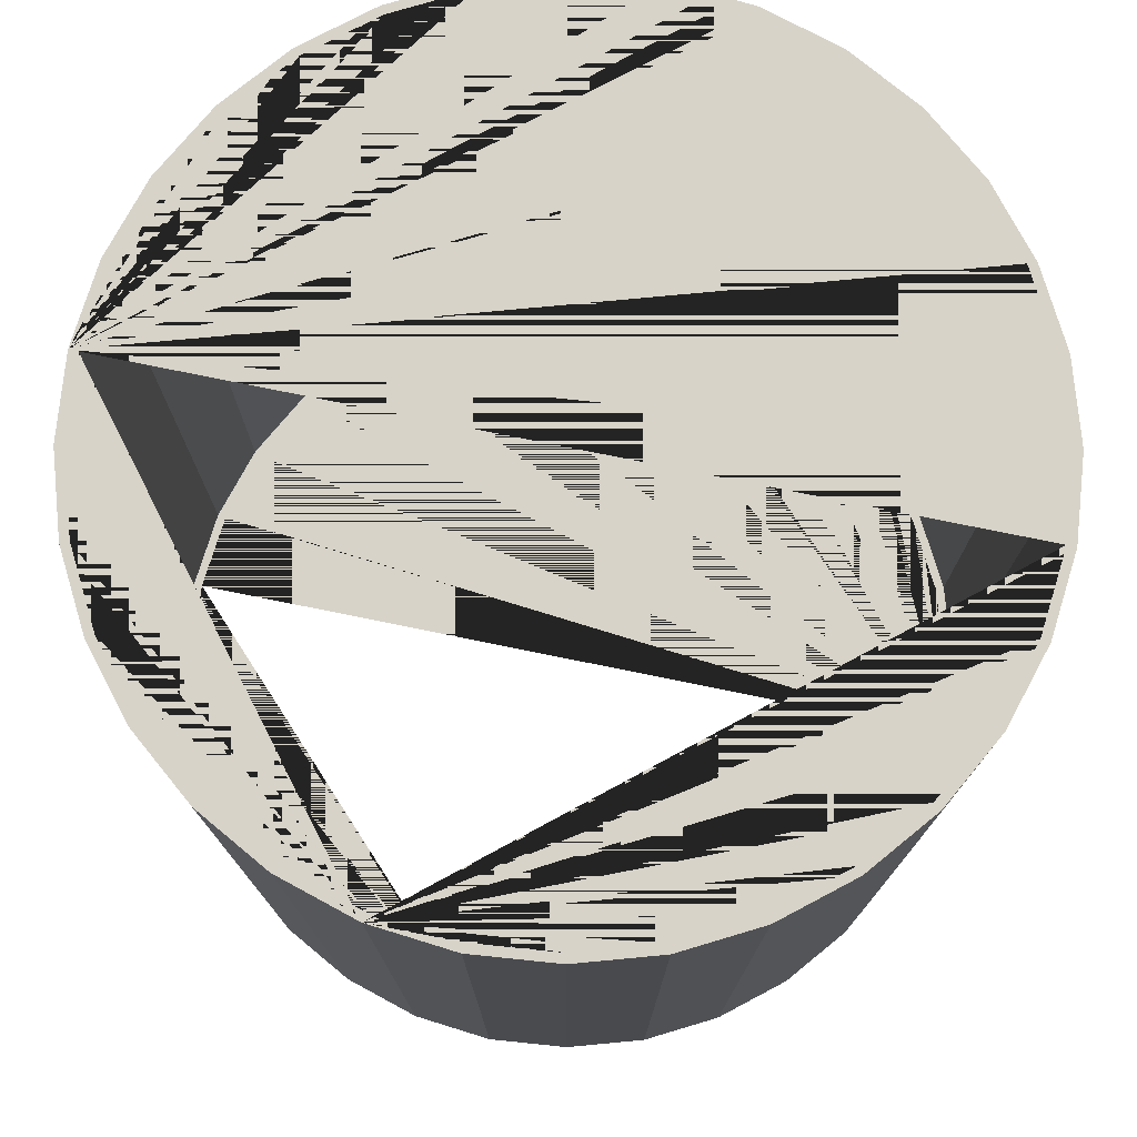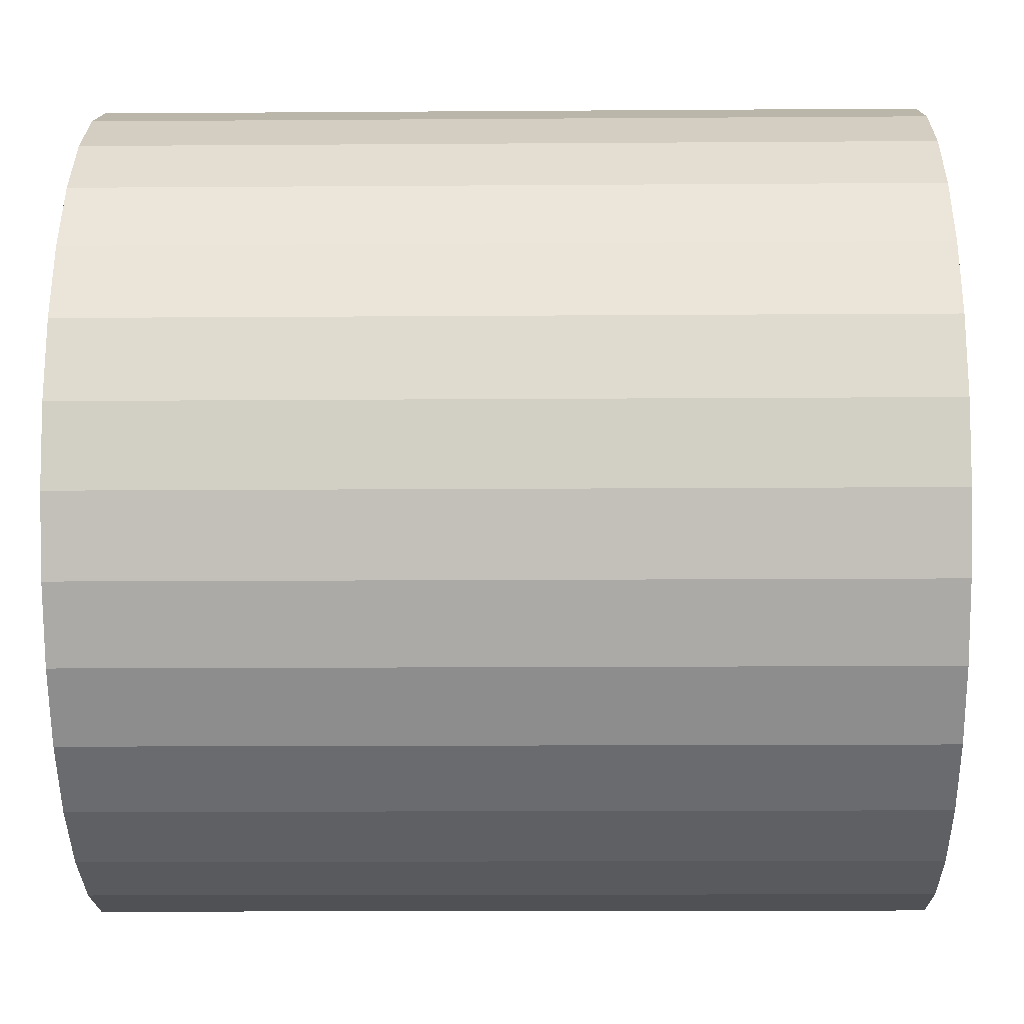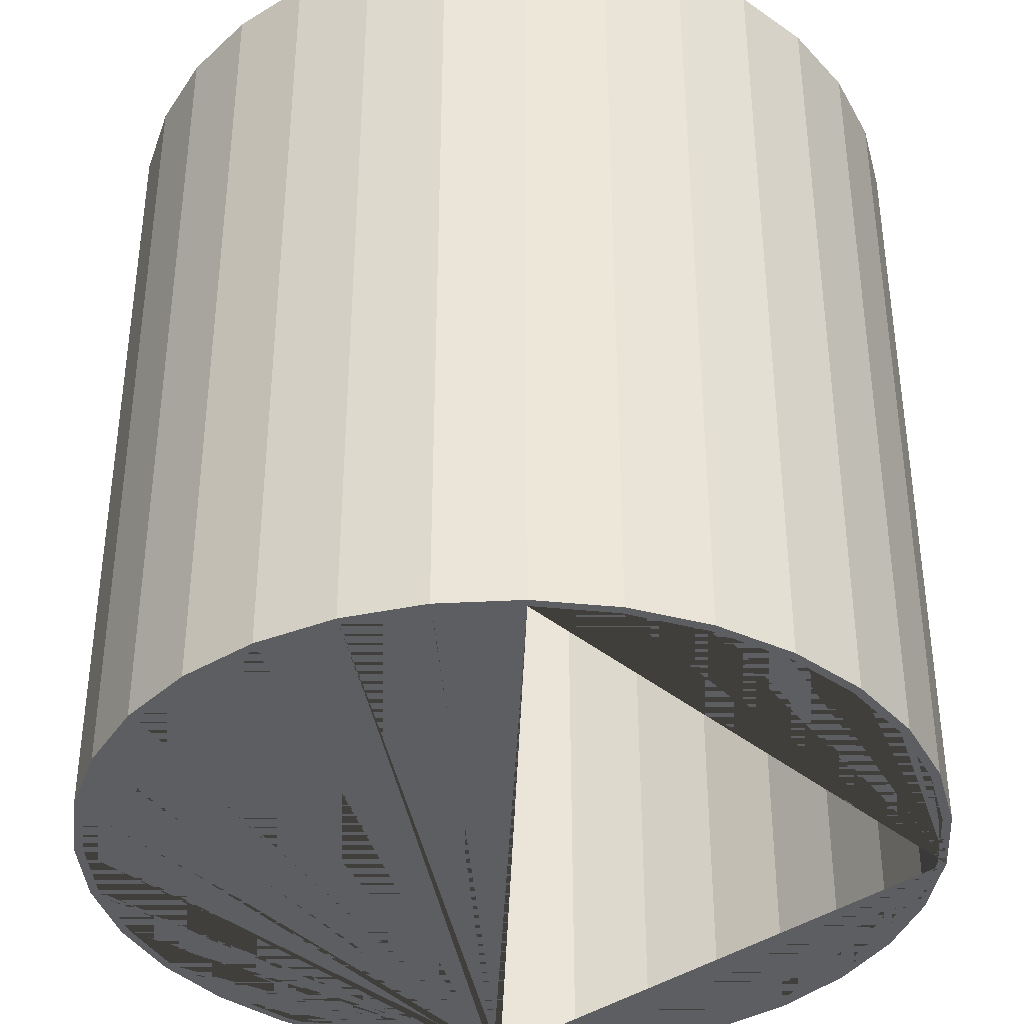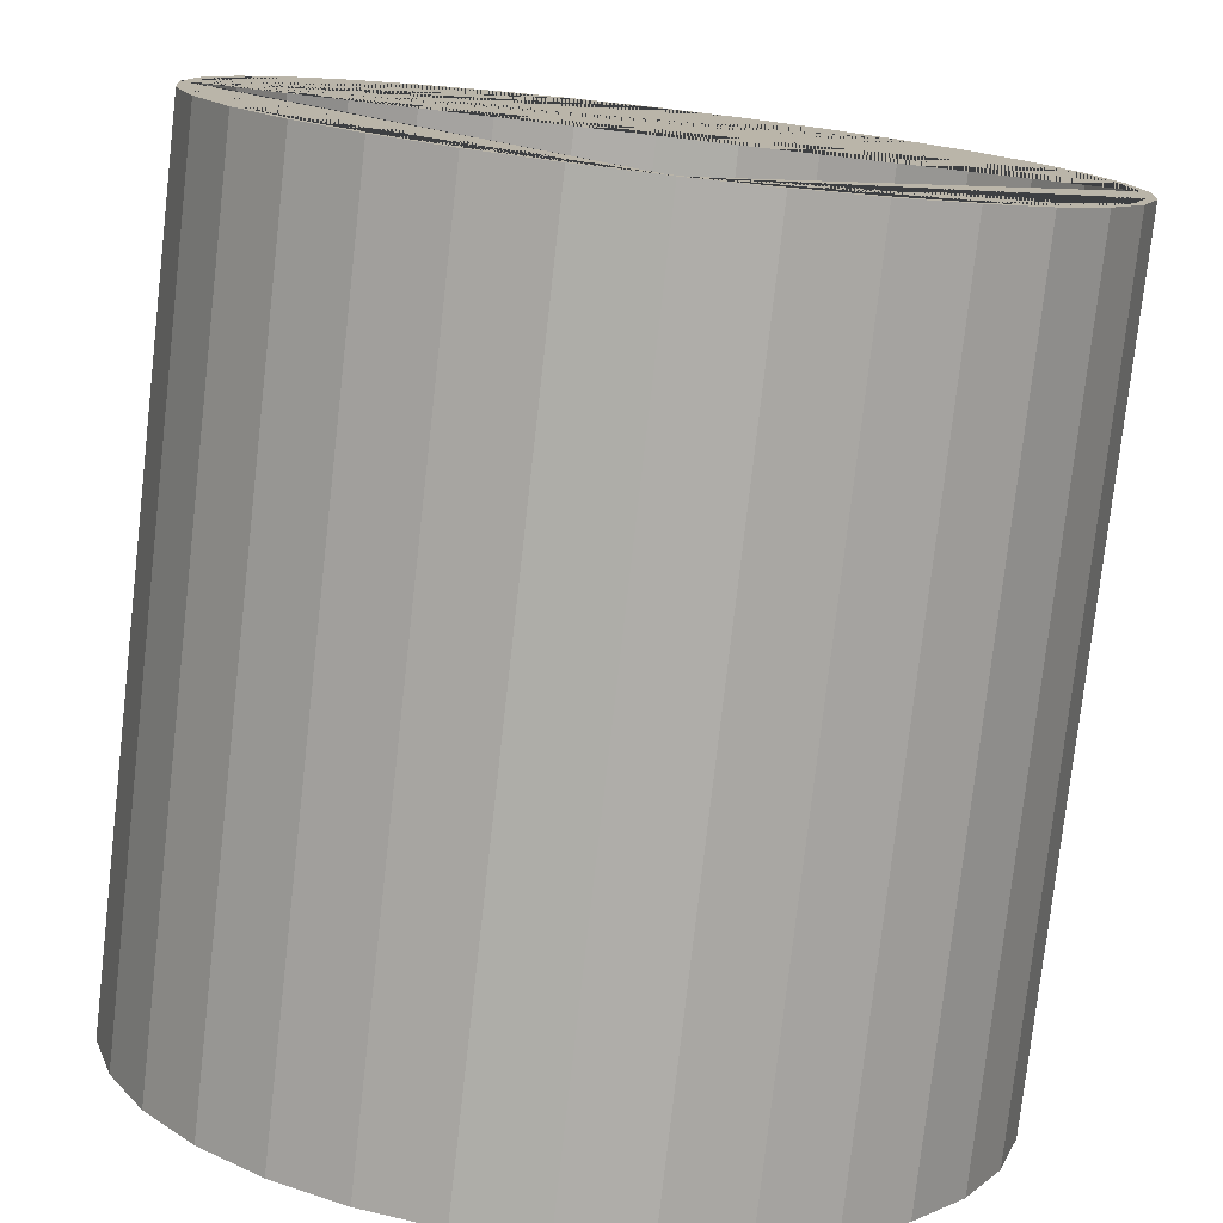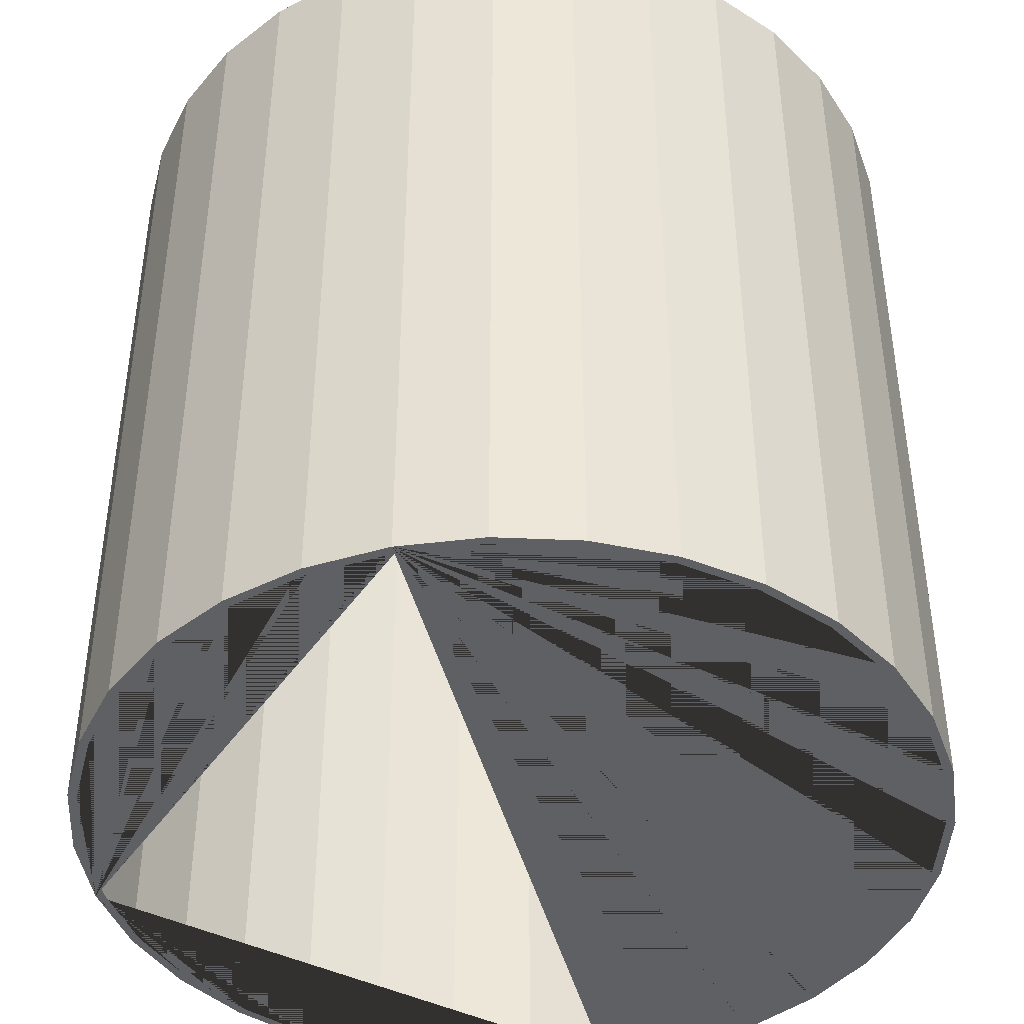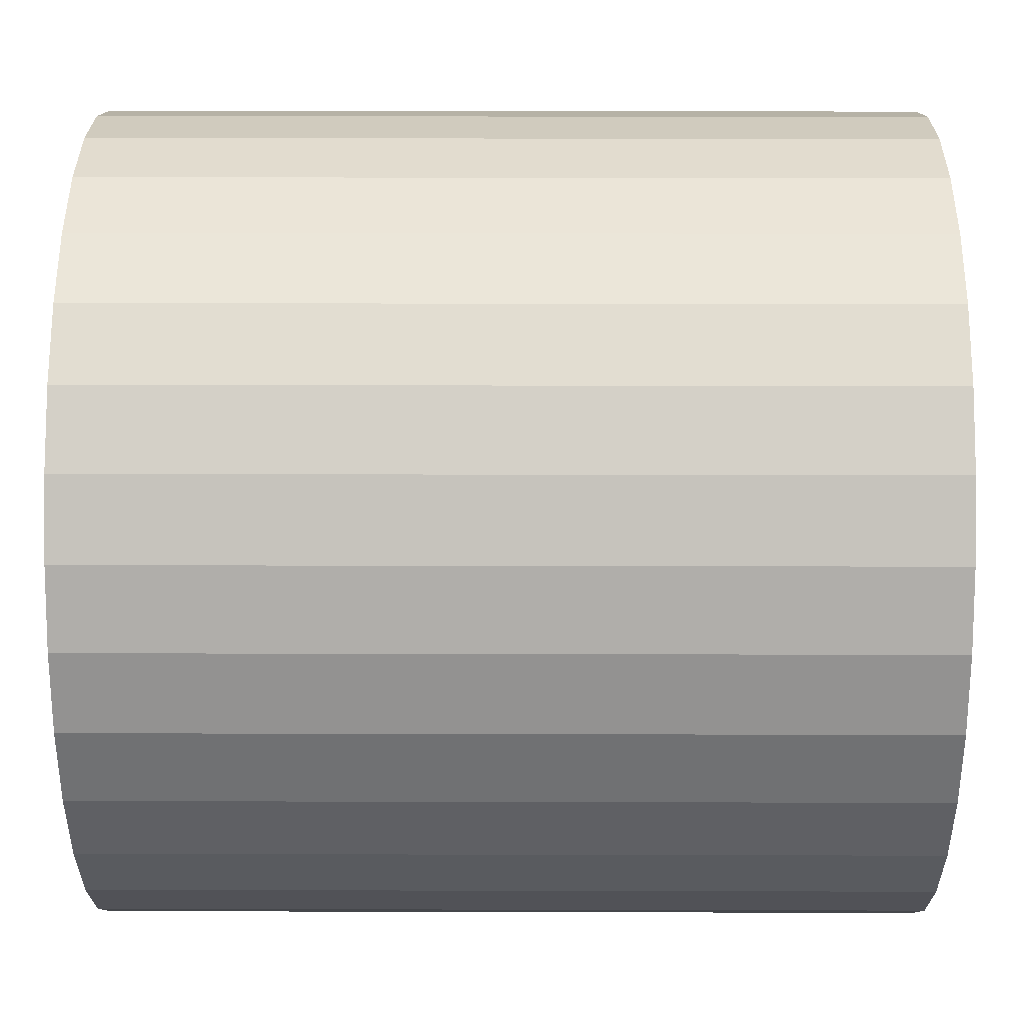
<metadata>
{"format":"obj","ext":"obj","renderer":"f3d","projection":"perspective","resolution":1024,"background":"white","views":[{"elev":76.4,"azim":-168.5,"up":"+Y"},{"elev":-14.1,"azim":90.9,"up":"+Z"},{"elev":-37.9,"azim":88.2,"up":"+Y"},{"elev":-77.6,"azim":-6.5,"up":"+Z"},{"elev":-43.0,"azim":-76.1,"up":"+Y"},{"elev":17.9,"azim":90.3,"up":"+Z"}]}
</metadata>
<code>
o Cylinder.001_Cylinder.003
v 1.702 2.487 -1.149
v 1.897 2.487 -1.13
v 2.085 2.487 -1.073
v 2.258 2.487 -0.9805
v 2.409 2.487 -0.8562
v 2.534 2.487 -0.7046
v 2.626 2.487 -0.5318
v 2.683 2.487 -0.3442
v 2.702 2.487 -0.1491
v 2.683 2.487 0.04601
v 2.626 2.487 0.2336
v 2.534 2.487 0.4065
v 2.409 2.487 0.558
v 2.258 2.487 0.6824
v 2.085 2.487 0.7748
v 1.897 2.487 0.8317
v 1.702 2.487 0.8509
v 1.507 2.487 0.8317
v 1.319 2.487 0.7748
v 1.147 2.487 0.6824
v 0.995 2.487 0.558
v 0.8706 2.487 0.4065
v 0.7782 2.487 0.2336
v 0.7213 2.487 0.04601
v 0.7021 2.487 -0.1491
v 0.7213 2.487 -0.3442
v 0.7782 2.487 -0.5318
v 0.8706 2.487 -0.7046
v 0.995 2.487 -0.8562
v 1.147 2.487 -0.9805
v 1.319 2.487 -1.073
v 1.507 2.487 -1.13
v 1.702 0.6211 -1.171
v 1.702 2.664 -1.171
v 1.901 0.6211 -1.151
v 1.901 2.664 -1.151
v 2.093 0.6211 -1.093
v 2.093 2.664 -1.093
v 2.27 0.6211 -0.9984
v 2.27 2.664 -0.9984
v 2.424 0.6211 -0.8714
v 2.424 2.664 -0.8714
v 2.551 0.6211 -0.7166
v 2.551 2.664 -0.7166
v 2.646 0.6211 -0.54
v 2.646 2.664 -0.54
v 2.704 0.6211 -0.3484
v 2.704 2.664 -0.3484
v 2.724 0.6211 -0.1491
v 2.724 2.664 -0.1491
v 2.704 0.6211 0.0502
v 2.704 2.664 0.0502
v 2.646 0.6211 0.2418
v 2.646 2.664 0.2418
v 2.551 0.6211 0.4184
v 2.551 2.664 0.4184
v 2.424 0.6211 0.5732
v 2.424 2.664 0.5732
v 2.27 0.6211 0.7002
v 2.27 2.664 0.7002
v 2.093 0.6211 0.7946
v 2.093 2.664 0.7946
v 1.901 0.6211 0.8527
v 1.901 2.664 0.8527
v 1.702 0.6211 0.8724
v 1.702 2.664 0.8724
v 1.503 0.6211 0.8527
v 1.503 2.664 0.8527
v 1.311 0.6211 0.7946
v 1.311 2.664 0.7946
v 1.135 0.6211 0.7002
v 1.135 2.664 0.7002
v 0.9798 0.6211 0.5732
v 0.9798 2.664 0.5732
v 0.8528 0.6211 0.4184
v 0.8528 2.664 0.4184
v 0.7584 0.6211 0.2418
v 0.7584 2.664 0.2418
v 0.7002 0.6211 0.0502
v 0.7002 2.664 0.0502
v 0.6806 0.6211 -0.1491
v 0.6806 2.664 -0.1491
v 0.7002 0.6211 -0.3484
v 0.7002 2.664 -0.3484
v 0.7584 0.6211 -0.54
v 0.7584 2.664 -0.54
v 0.8528 0.6211 -0.7166
v 0.8528 2.664 -0.7166
v 0.9798 0.6211 -0.8714
v 0.9798 2.664 -0.8714
v 1.135 0.6211 -0.9984
v 1.135 2.664 -0.9984
v 1.311 0.6211 -1.093
v 1.311 2.664 -1.093
v 1.503 0.6211 -1.151
v 1.503 2.664 -1.151
v 0.7213 2.664 -0.3442
v 1.507 2.664 0.8317
v 1.319 2.664 0.7748
v 0.7782 2.664 -0.5318
v 1.897 2.664 0.8317
v 2.085 2.664 0.7748
v 0.995 2.664 0.558
v 1.702 2.664 -1.149
v 1.147 2.664 0.6824
v 1.507 2.664 -1.13
v 0.995 2.664 -0.8562
v 1.319 2.664 -1.073
v 0.8706 2.664 -0.7046
v 0.7782 2.664 0.2336
v 0.7021 2.664 -0.1491
v 0.8706 2.664 0.4065
v 0.7213 2.664 0.04601
v 1.147 2.664 -0.9805
v 1.702 2.664 0.8509
v 1.897 2.664 -1.13
v 2.258 2.664 -0.9805
v 2.085 2.664 -1.073
v 2.258 2.664 0.6824
v 2.409 2.664 -0.8562
v 2.534 2.664 0.4065
v 2.409 2.664 0.558
v 2.534 2.664 -0.7046
v 2.626 2.664 -0.5318
v 2.626 2.664 0.2336
v 2.683 2.664 -0.3442
v 2.702 2.664 -0.1491
v 2.683 2.664 0.04601
v 0.7867 2.487 0.2495
v 1.297 0.7443 -1.061
v 1.162 2.487 -0.9891
v 1.319 0.6211 -1.073
v 1.684 2.487 -1.147
v 1.594 1.598 -1.138
v 1.677 0.7443 -1.147
v 1.702 0.6211 -1.149
v 2.067 2.487 0.78
v 1.921 0.7443 0.8244
v 1.897 0.6211 0.8317
v 1.684 2.487 0.8492
v 1.532 0.7443 0.8342
v 1.507 0.6211 0.8317
v 2.085 0.6211 0.7748
v 1.879 2.487 0.8335
v 1.337 2.487 0.78
v 1.727 0.7443 0.8485
v 1.507 0.6211 -1.13
v 1.133 2.487 -0.9691
v 1.872 0.7443 -1.132
v 1.72 2.487 -1.147
v 1.897 0.6211 -1.13
v 1.702 0.6211 0.8509
v 1.424 1.598 0.8064
v 1.343 0.7443 0.7821
v 1.319 0.6211 0.7748
v 1.483 0.7443 -1.123
v 1.337 2.487 -1.078
v 1.303 2.487 0.7663
v 1.133 2.487 0.6709
v 1.147 0.6211 0.6824
v 1.169 0.7443 0.6943
v 0.9835 2.487 0.5441
v 0.7188 0.7443 -0.3191
v 0.7038 2.487 -0.167
v 0.7213 0.6211 -0.3442
v 1.014 0.7443 0.574
v 0.995 0.6211 0.558
v 0.7045 0.7443 -0.124
v 0.7213 0.6211 0.04601
v 0.7195 2.487 0.02806
v 0.7709 0.7443 -0.5077
v 0.773 2.487 0.2163
v 0.8821 2.487 -0.7186
v 0.7867 2.487 -0.5477
v 0.8706 0.6211 -0.7046
v 0.8587 0.7443 -0.6824
v 0.7021 0.6211 -0.1491
v 1.147 0.6211 -0.9805
v 1.062 1.598 -0.9115
v 1.127 0.7443 -0.9646
v 0.979 0.7443 -0.8367
v 0.995 0.6211 -0.8562
v 0.7265 2.487 -0.3614
v 0.8295 1.598 0.3296
v 0.7901 0.7443 0.2558
v 0.7782 0.6211 0.2336
v 0.8706 0.6211 0.4065
v 0.7782 0.6211 -0.5318
v 0.7286 0.7443 0.07011
v 0.8866 0.7443 0.426
v 2.101 2.487 -1.064
v 2.235 0.7443 -0.9924
v 2.258 0.6211 -0.9805
v 2.107 0.7443 0.7629
v 2.258 0.6211 0.6824
v 2.242 2.487 0.6909
v 1.914 2.487 -1.125
v 2.061 0.7443 -1.08
v 2.085 0.6211 -1.073
v 2.395 2.487 0.5695
v 2.39 0.7443 -0.8722
v 2.272 2.487 -0.9691
v 2.409 0.6211 -0.8562
v 2.277 0.7443 0.6664
v 2.425 0.7443 0.5386
v 2.534 0.6211 0.4065
v 2.409 0.6211 0.558
v 2.421 2.487 -0.8422
v 2.518 0.7443 -0.7241
v 2.534 0.6211 -0.7046
v 2.522 2.487 0.4204
v 2.617 2.487 0.2495
v 2.545 0.7443 0.3843
v 2.542 2.487 -0.6887
v 2.614 0.7443 -0.554
v 2.626 0.6211 -0.5318
v 2.631 2.487 -0.5145
v 2.626 0.6211 0.2336
v 2.676 0.7443 -0.3683
v 2.683 0.6211 -0.3442
v 2.678 2.487 0.06328
v 2.633 0.7443 0.2095
v 2.685 2.487 -0.3262
v 2.7 2.487 -0.1311
v 2.7 0.7443 -0.1741
v 2.702 0.6211 -0.1491
v 2.685 0.7443 0.02095
v 2.683 0.6211 0.04601
v 2.258 2.487 0.6824
v 1.147 2.487 0.6824
v 0.995 2.487 0.558
v 0.8706 2.487 0.4065
v 0.7782 2.487 0.2336
v 0.7213 2.487 0.04601
v 0.7021 2.487 -0.1491
v 0.7213 2.487 -0.3442
v 0.7782 2.487 -0.5318
v 0.8706 2.487 -0.7046
v 0.995 2.487 -0.8562
v 1.147 2.487 -0.9805
v 1.897 2.487 -1.13
v 1.319 2.487 -1.073
v 2.085 2.487 -1.073
v 2.085 0.7443 0.7748
v 1.507 2.487 -1.13
v 2.258 2.487 -0.9805
v 2.409 2.487 -0.8562
v 2.534 2.487 -0.7046
v 2.626 2.487 -0.5318
v 2.683 2.487 -0.3442
v 2.702 2.487 -0.1491
v 2.683 2.487 0.04601
v 2.626 2.487 0.2336
v 1.702 2.487 -1.149
v 2.534 2.487 0.4065
v 2.409 2.487 0.558
f 33 34 36 35
f 35 36 38 37
f 37 38 40 39
f 39 40 42 41
f 41 42 44 43
f 43 44 46 45
f 45 46 48 47
f 47 48 50 49
f 49 50 52 51
f 51 52 54 53
f 53 54 56 55
f 55 56 58 57
f 57 58 60 59
f 59 60 62 61
f 61 62 64 63
f 63 64 66 65
f 65 66 68 67
f 67 68 70 69
f 69 70 72 71
f 71 72 74 73
f 73 74 76 75
f 75 76 78 77
f 77 78 80 79
f 79 80 82 81
f 81 82 84 83
f 83 84 86 85
f 85 86 88 87
f 87 88 90 89
f 89 90 92 91
f 91 92 94 93
f 36 34 96 94 92 90 88 86 84 82 111 97 100 109 107 114 108 106 104 116 118 117 120 123 124 126 127 50 48 46 44 42 40 38
f 93 94 96 95
f 95 96 34 33
f 33 35 37 39 41 43 45 47 49 226 220 216 210 203 193 199 151 136 147 132 178 182 175 188 165 177 81 83 85 87 89 91 93 95
f 50 127 128 125 121 122 119 102 101 115 98 99 105 103 112 110 113 111 82 80 78 76 74 72 70 68 66 64 62 60 58 56 54 52
f 137 16 101 102 15
f 81 177 169 186 187 167 160 155 142 152 139 143 195 207 206 218 228 226 49 51 53 55 57 59 61 63 65 67 69 71 73 75 77 79
f 144 17 115 101 16
f 140 18 98 115 17
f 145 19 99 98 18
l 254 104
l 22 129
l 23 129
l 31 131
l 133 134
l 15 138
l 16 146
l 32 134
l 135 134
l 29 148
l 30 148
l 30 131
l 2 150
l 17 141
l 1 149
l 18 153
l 153 154
l 145 153
l 31 156
l 32 157
l 20 158
l 21 159
l 20 159
l 19 158
l 22 162
l 21 162
l 19 161
l 26 164
l 24 168
l 25 170
l 24 170
l 26 171
l 23 172
l 24 172
l 20 166
l 29 173
l 28 173
l 28 174
l 27 174
l 25 163
l 30 130
l 148 179
l 29 179
l 180 179
l 25 164
l 27 183
l 26 183
l 129 184
l 22 184
l 185 184
l 27 176
l 23 189
l 21 190
l 28 181
l 4 191
l 14 194
l 15 196
l 3 197
l 2 197
l 1 150
l 2 198
l 32 133
l 1 133
l 31 157
l 14 196
l 13 200
l 14 200
l 4 201
l 5 202
l 3 191
l 4 202
l 3 192
l 12 205
l 13 204
l 6 208
l 13 211
l 5 209
l 12 212
l 6 214
l 7 214
l 5 208
l 12 211
l 11 212
l 6 215
l 8 217
l 7 217
l 11 213
l 7 219
l 11 221
l 9 223
l 8 223
l 9 224
l 10 224
l 10 221
l 8 225
l 9 227
l 10 222
l 119 229
l 105 230
l 103 231
l 112 232
l 110 233
l 113 234
l 111 235
l 97 236
l 100 237
l 109 238
l 107 239
l 114 240
l 116 241
l 108 242
l 118 243
l 106 245
l 117 246
l 120 247
l 123 248
l 124 249
l 126 250
l 127 251
l 128 252
l 125 253
l 121 255
l 122 256
l 143 244

</code>
